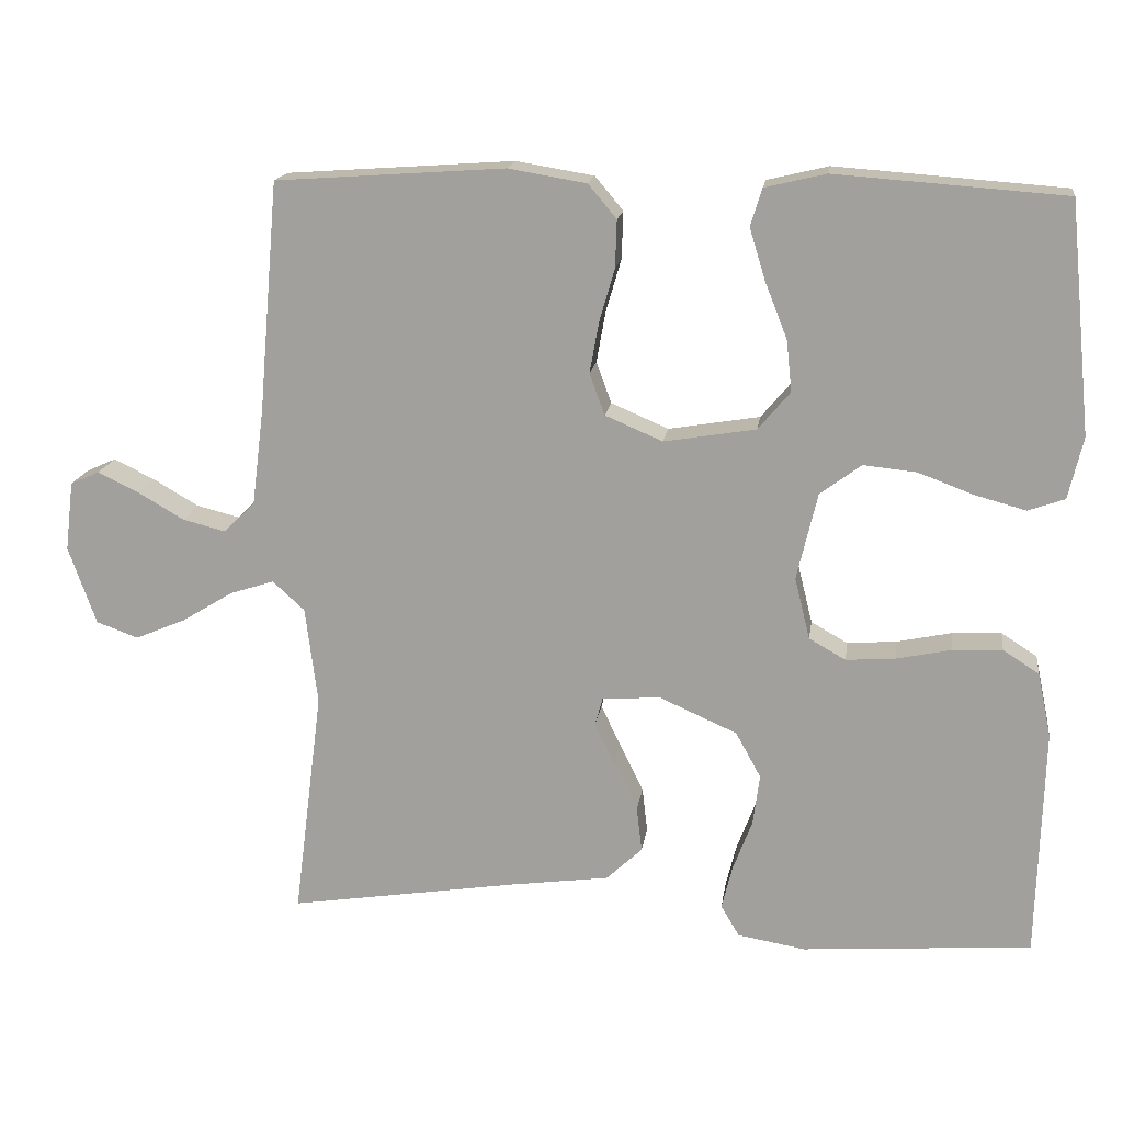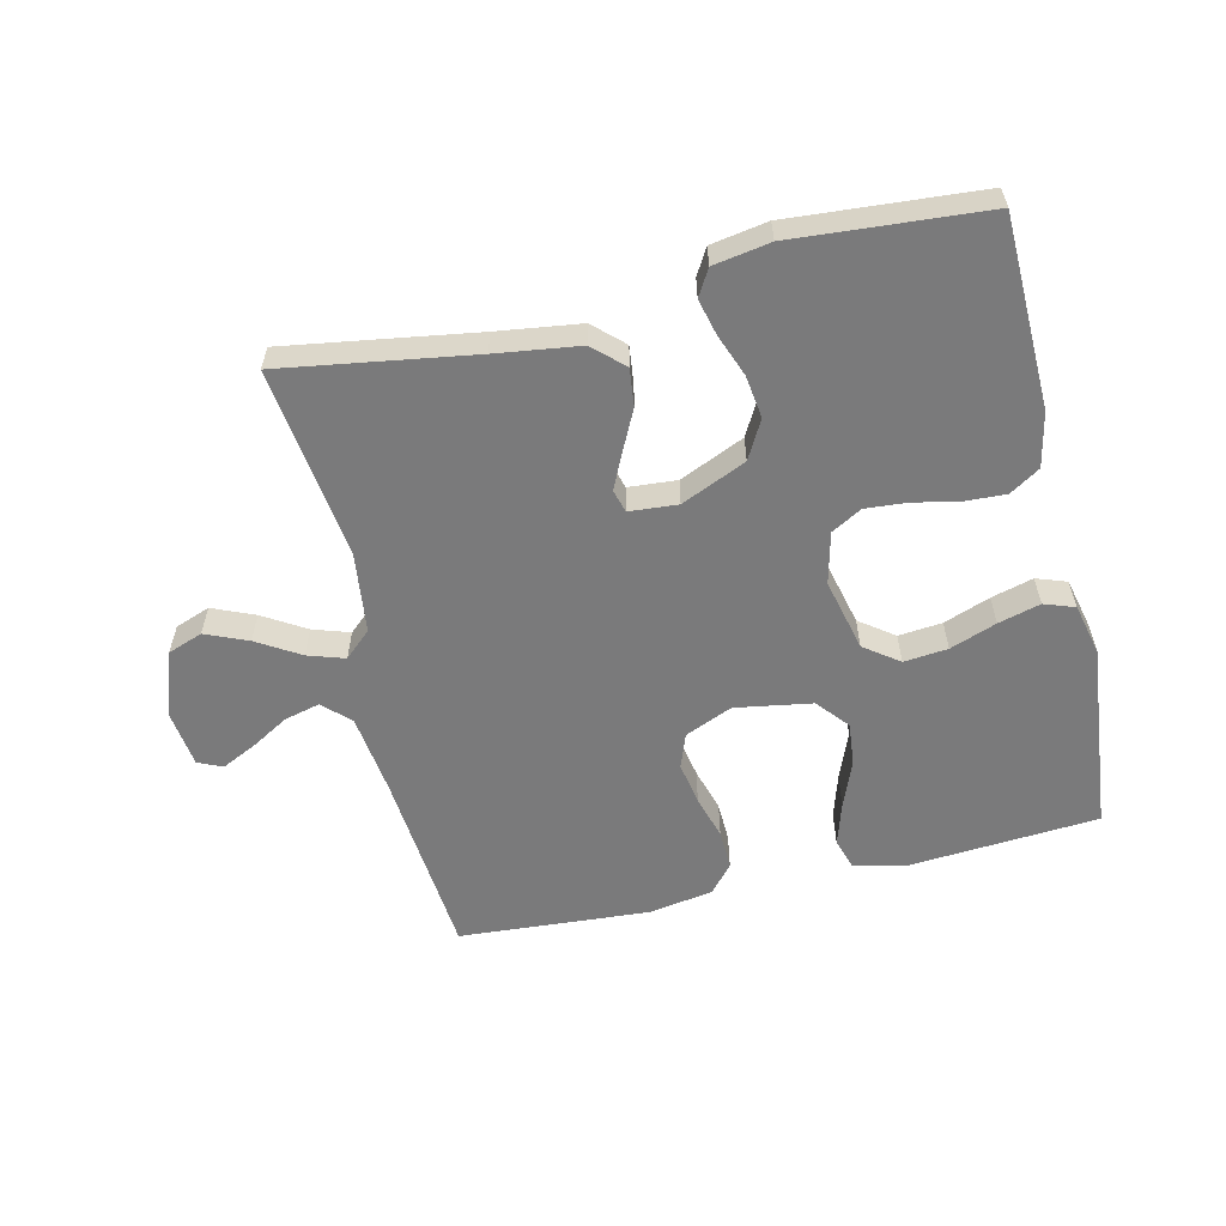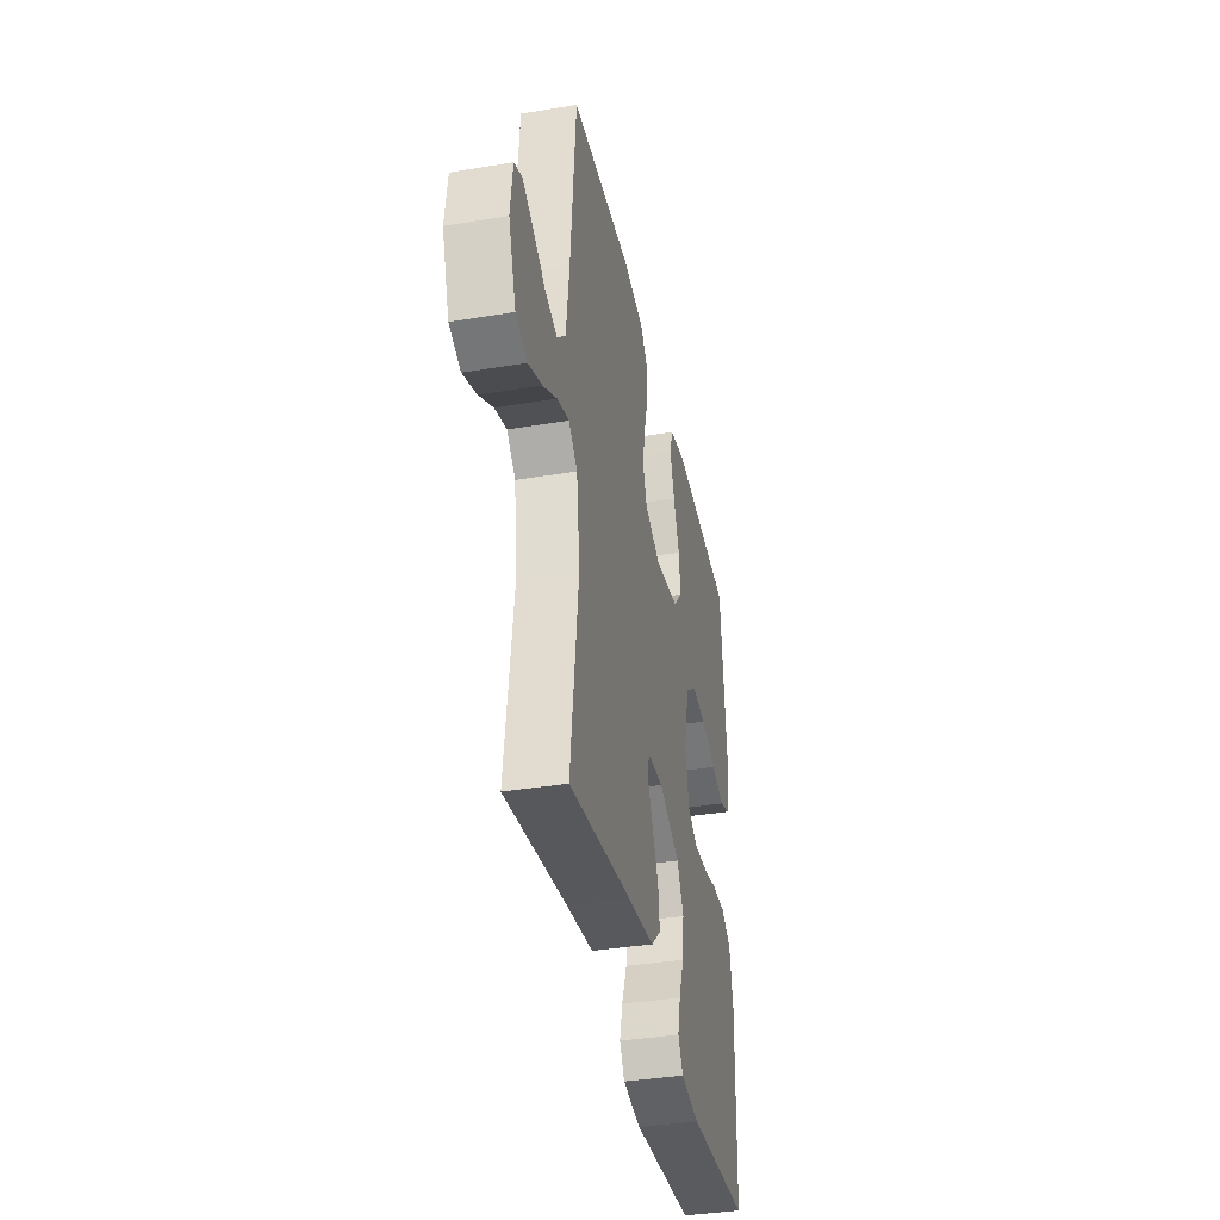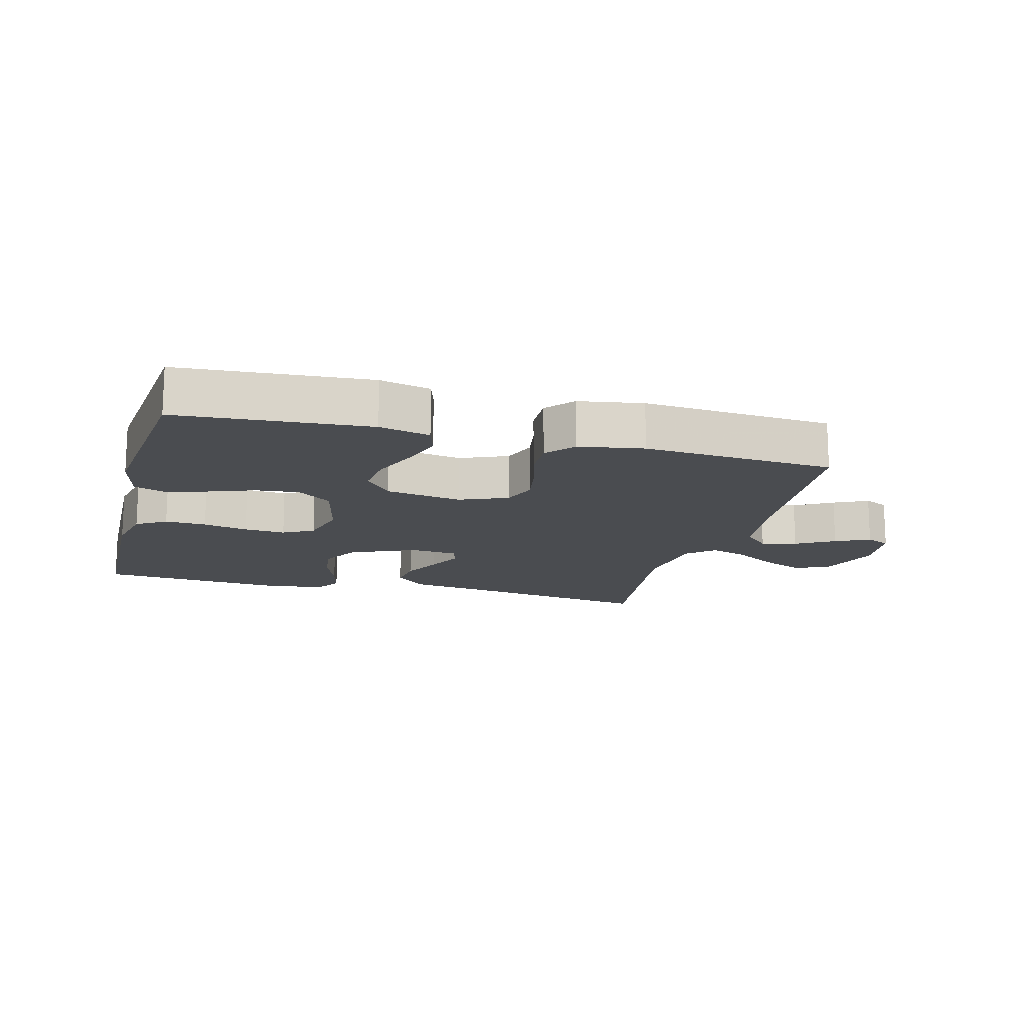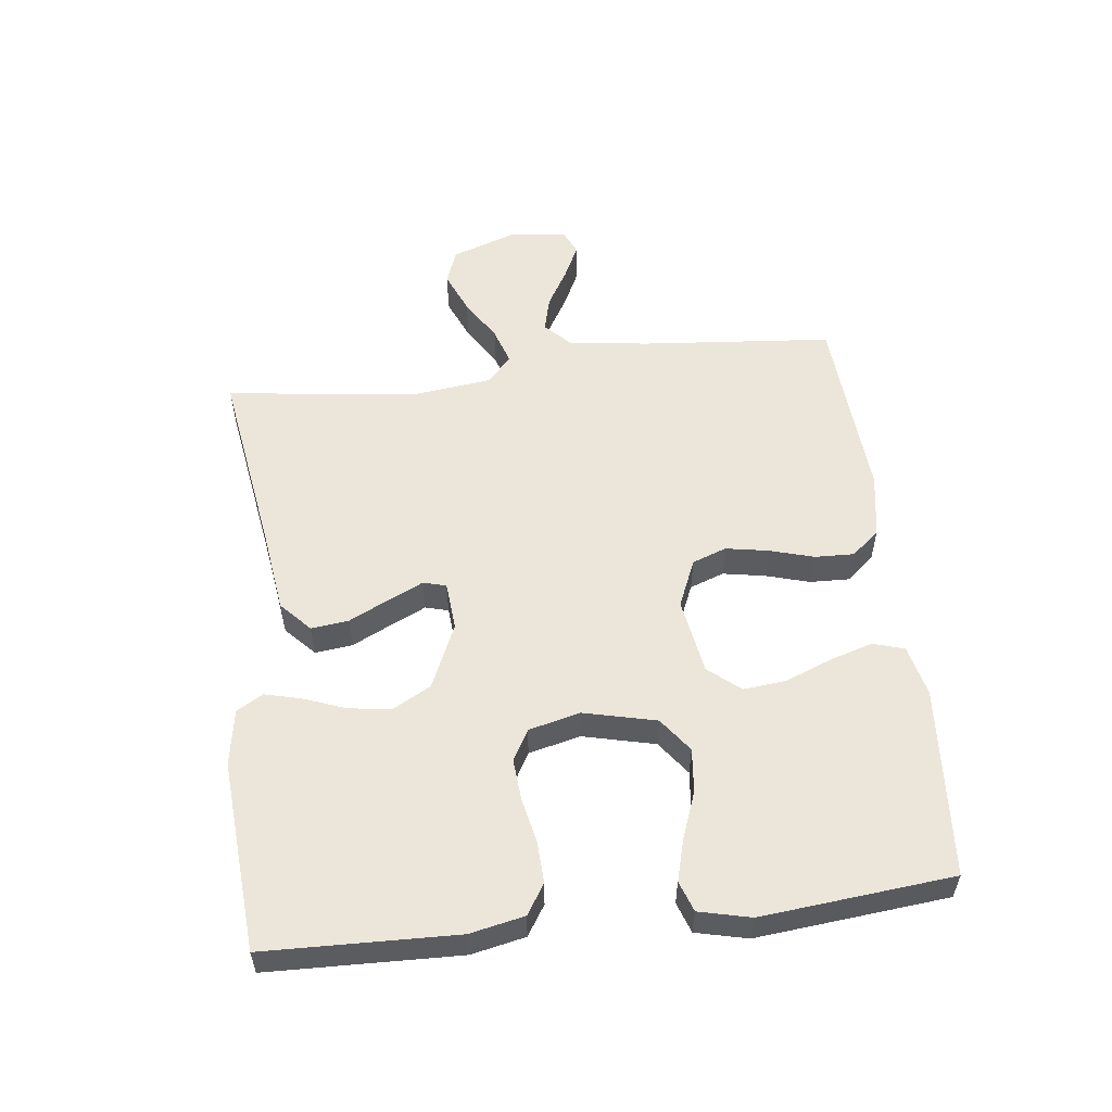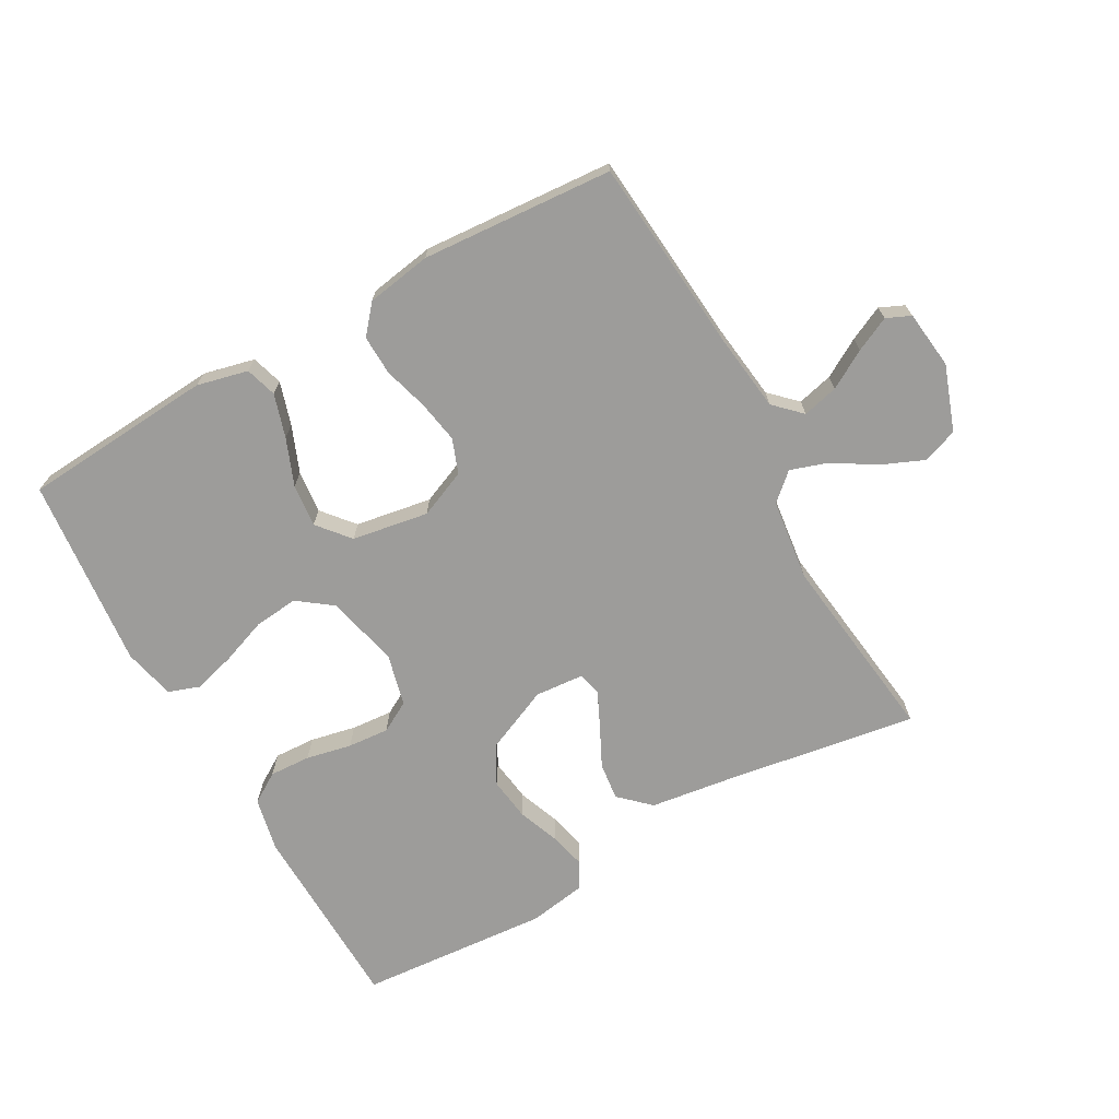
<metadata>
{"format":"obj","ext":"obj","renderer":"f3d","projection":"perspective","resolution":1024,"background":"white","views":[{"elev":16.7,"azim":-172.0,"up":"+Z"},{"elev":-58.1,"azim":-166.8,"up":"+Y"},{"elev":-37.7,"azim":101.9,"up":"+Z"},{"elev":-15.1,"azim":-15.0,"up":"+Y"},{"elev":55.2,"azim":-96.7,"up":"+Y"},{"elev":-70.2,"azim":29.2,"up":"+Y"}]}
</metadata>
<code>
v 0.5 0.07 -0.5
v 0.2 0.07 -0.453
v 0.069 0.07 -0.435
v 0.022 0.07 -0.391
v 0.029 0.07 -0.332
v 0.06 0.07 -0.269
v 0.086 0.07 -0.214
v 0.076 0.07 -0.178
v 0 0.07 -0.172
v -0.102 0.07 -0.217
v -0.135 0.07 -0.277
v -0.126 0.07 -0.344
v -0.101 0.07 -0.41
v -0.087 0.07 -0.467
v -0.111 0.07 -0.508
v -0.2 0.07 -0.523
v -0.5 0.07 -0.5
v -0.508 0.07 -0.2
v -0.49 0.07 -0.115
v -0.443 0.07 -0.085
v -0.378 0.07 -0.088
v -0.307 0.07 -0.103
v -0.242 0.07 -0.108
v -0.194 0.07 -0.081
v -0.174 0.07 0
v -0.201 0.07 0.114
v -0.255 0.07 0.154
v -0.324 0.07 0.147
v -0.397 0.07 0.12
v -0.463 0.07 0.102
v -0.511 0.07 0.119
v -0.53 0.07 0.2
v -0.5 0.07 0.5
v -0.2 0.07 0.522
v -0.12 0.07 0.503
v -0.105 0.07 0.454
v -0.126 0.07 0.386
v -0.155 0.07 0.313
v -0.162 0.07 0.246
v -0.12 0.07 0.196
v 0 0.07 0.176
v 0.075 0.07 0.208
v 0.095 0.07 0.262
v 0.083 0.07 0.329
v 0.063 0.07 0.398
v 0.061 0.07 0.46
v 0.098 0.07 0.504
v 0.2 0.07 0.521
v 0.5 0.07 0.5
v 0.526 0.07 0.2
v 0.542 0.07 0.073
v 0.583 0.07 0.033
v 0.639 0.07 0.047
v 0.699 0.07 0.082
v 0.753 0.07 0.108
v 0.791 0.07 0.091
v 0.802 0.07 0
v 0.766 0.07 -0.102
v 0.711 0.07 -0.122
v 0.645 0.07 -0.094
v 0.578 0.07 -0.053
v 0.52 0.07 -0.034
v 0.478 0.07 -0.072
v 0.462 0.07 -0.2
v 0.5 0 -0.5
v 0.2 0 -0.453
v 0.069 0 -0.435
v 0.022 0 -0.391
v 0.029 0 -0.332
v 0.06 0 -0.269
v 0.086 0 -0.214
v 0.076 0 -0.178
v 0 0 -0.172
v -0.102 0 -0.217
v -0.135 0 -0.277
v -0.126 0 -0.344
v -0.101 0 -0.41
v -0.087 0 -0.467
v -0.111 0 -0.508
v -0.2 0 -0.523
v -0.5 0 -0.5
v -0.508 0 -0.2
v -0.49 0 -0.115
v -0.443 0 -0.085
v -0.378 0 -0.088
v -0.307 0 -0.103
v -0.242 0 -0.108
v -0.194 0 -0.081
v -0.174 0 0
v -0.201 0 0.114
v -0.255 0 0.154
v -0.324 0 0.147
v -0.397 0 0.12
v -0.463 0 0.102
v -0.511 0 0.119
v -0.53 0 0.2
v -0.5 0 0.5
v -0.2 0 0.522
v -0.12 0 0.503
v -0.105 0 0.454
v -0.126 0 0.386
v -0.155 0 0.313
v -0.162 0 0.246
v -0.12 0 0.196
v 0 0 0.176
v 0.075 0 0.208
v 0.095 0 0.262
v 0.083 0 0.329
v 0.063 0 0.398
v 0.061 0 0.46
v 0.098 0 0.504
v 0.2 0 0.521
v 0.5 0 0.5
v 0.526 0 0.2
v 0.542 0 0.073
v 0.583 0 0.033
v 0.639 0 0.047
v 0.699 0 0.082
v 0.753 0 0.108
v 0.791 0 0.091
v 0.802 0 0
v 0.766 0 -0.102
v 0.711 0 -0.122
v 0.645 0 -0.094
v 0.578 0 -0.053
v 0.52 0 -0.034
v 0.478 0 -0.072
v 0.462 0 -0.2
f 59 60 61
f 58 59 61
f 57 58 61
f 56 57 61
f 55 56 61
f 54 55 61
f 53 54 61
f 52 53 61 62
f 51 52 62 63
f 48 49 50
f 47 48 50
f 46 47 50
f 45 46 50
f 44 45 50
f 50 51 63
f 44 50 63
f 43 44 63
f 36 37 38
f 35 36 38
f 34 35 38
f 33 34 38
f 32 33 38
f 31 32 38
f 30 31 38
f 29 30 38
f 28 29 38
f 27 28 38 39
f 26 27 39 40
f 20 21 22
f 19 20 22
f 18 19 22
f 17 18 22
f 16 17 22
f 15 16 22
f 14 15 22
f 13 14 22
f 12 13 22
f 11 12 22 23
f 10 11 23 24
f 4 5 6
f 3 4 6
f 2 3 6
f 2 6 7
f 1 2 7
f 64 1 7
f 64 7 8
f 63 64 8
f 43 63 8
f 42 43 8
f 41 42 8 9
f 41 9 10
f 40 41 10
f 26 40 10
f 25 26 10
f 10 24 25
f 125 124 123
f 125 123 122
f 125 122 121
f 125 121 120
f 125 120 119
f 125 119 118
f 125 118 117
f 126 125 117 116
f 127 126 116 115
f 114 113 112
f 114 112 111
f 114 111 110
f 114 110 109
f 114 109 108
f 127 115 114
f 127 114 108
f 127 108 107
f 102 101 100
f 102 100 99
f 102 99 98
f 102 98 97
f 102 97 96
f 102 96 95
f 102 95 94
f 102 94 93
f 102 93 92
f 103 102 92 91
f 104 103 91 90
f 86 85 84
f 86 84 83
f 86 83 82
f 86 82 81
f 86 81 80
f 86 80 79
f 86 79 78
f 86 78 77
f 86 77 76
f 87 86 76 75
f 88 87 75 74
f 70 69 68
f 70 68 67
f 70 67 66
f 71 70 66
f 71 66 65
f 71 65 128
f 72 71 128
f 72 128 127
f 72 127 107
f 72 107 106
f 73 72 106 105
f 74 73 105
f 74 105 104
f 74 104 90
f 74 90 89
f 89 88 74
f 1 65 66 2
f 2 66 67 3
f 3 67 68 4
f 4 68 69 5
f 5 69 70 6
f 6 70 71 7
f 7 71 72 8
f 8 72 73 9
f 9 73 74 10
f 10 74 75 11
f 11 75 76 12
f 12 76 77 13
f 13 77 78 14
f 14 78 79 15
f 15 79 80 16
f 16 80 81 17
f 17 81 82 18
f 18 82 83 19
f 19 83 84 20
f 20 84 85 21
f 21 85 86 22
f 22 86 87 23
f 23 87 88 24
f 24 88 89 25
f 25 89 90 26
f 26 90 91 27
f 27 91 92 28
f 28 92 93 29
f 29 93 94 30
f 30 94 95 31
f 31 95 96 32
f 32 96 97 33
f 33 97 98 34
f 34 98 99 35
f 35 99 100 36
f 36 100 101 37
f 37 101 102 38
f 38 102 103 39
f 39 103 104 40
f 40 104 105 41
f 41 105 106 42
f 42 106 107 43
f 43 107 108 44
f 44 108 109 45
f 45 109 110 46
f 46 110 111 47
f 47 111 112 48
f 48 112 113 49
f 49 113 114 50
f 50 114 115 51
f 51 115 116 52
f 52 116 117 53
f 53 117 118 54
f 54 118 119 55
f 55 119 120 56
f 56 120 121 57
f 57 121 122 58
f 58 122 123 59
f 59 123 124 60
f 60 124 125 61
f 61 125 126 62
f 62 126 127 63
f 63 127 128 64
f 64 128 65 1

</code>
